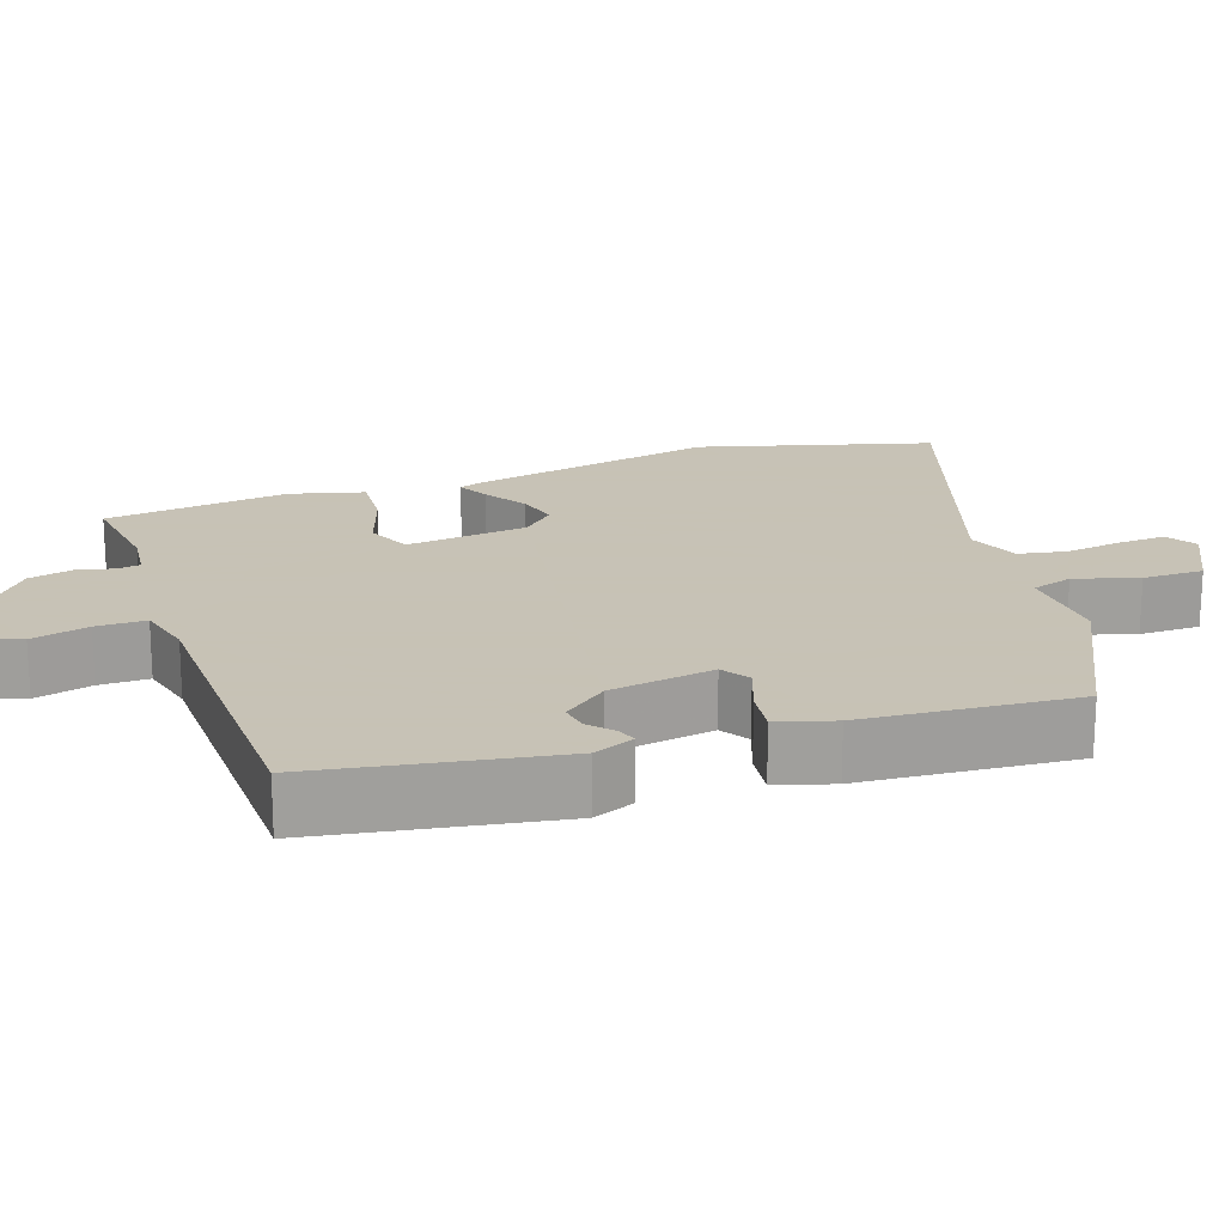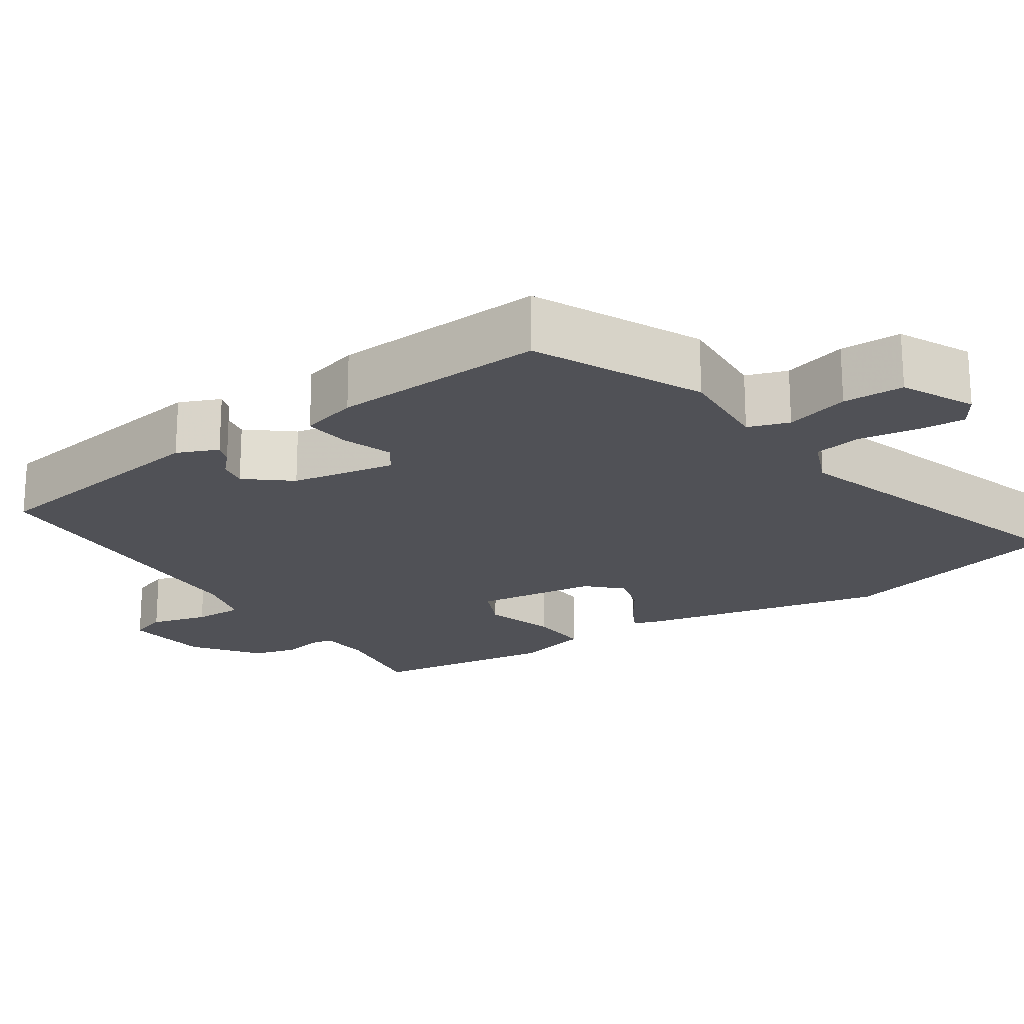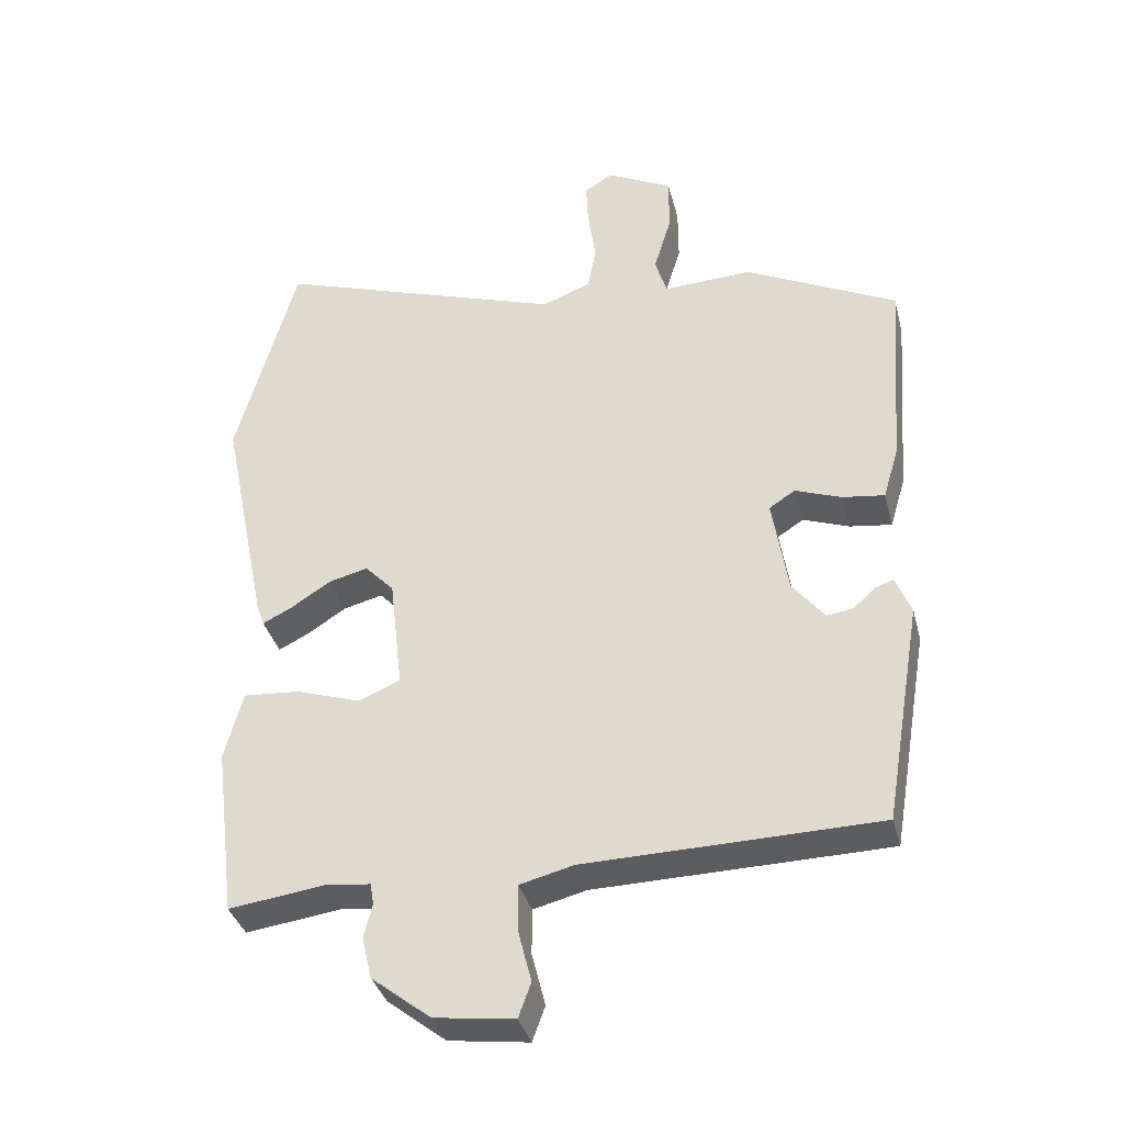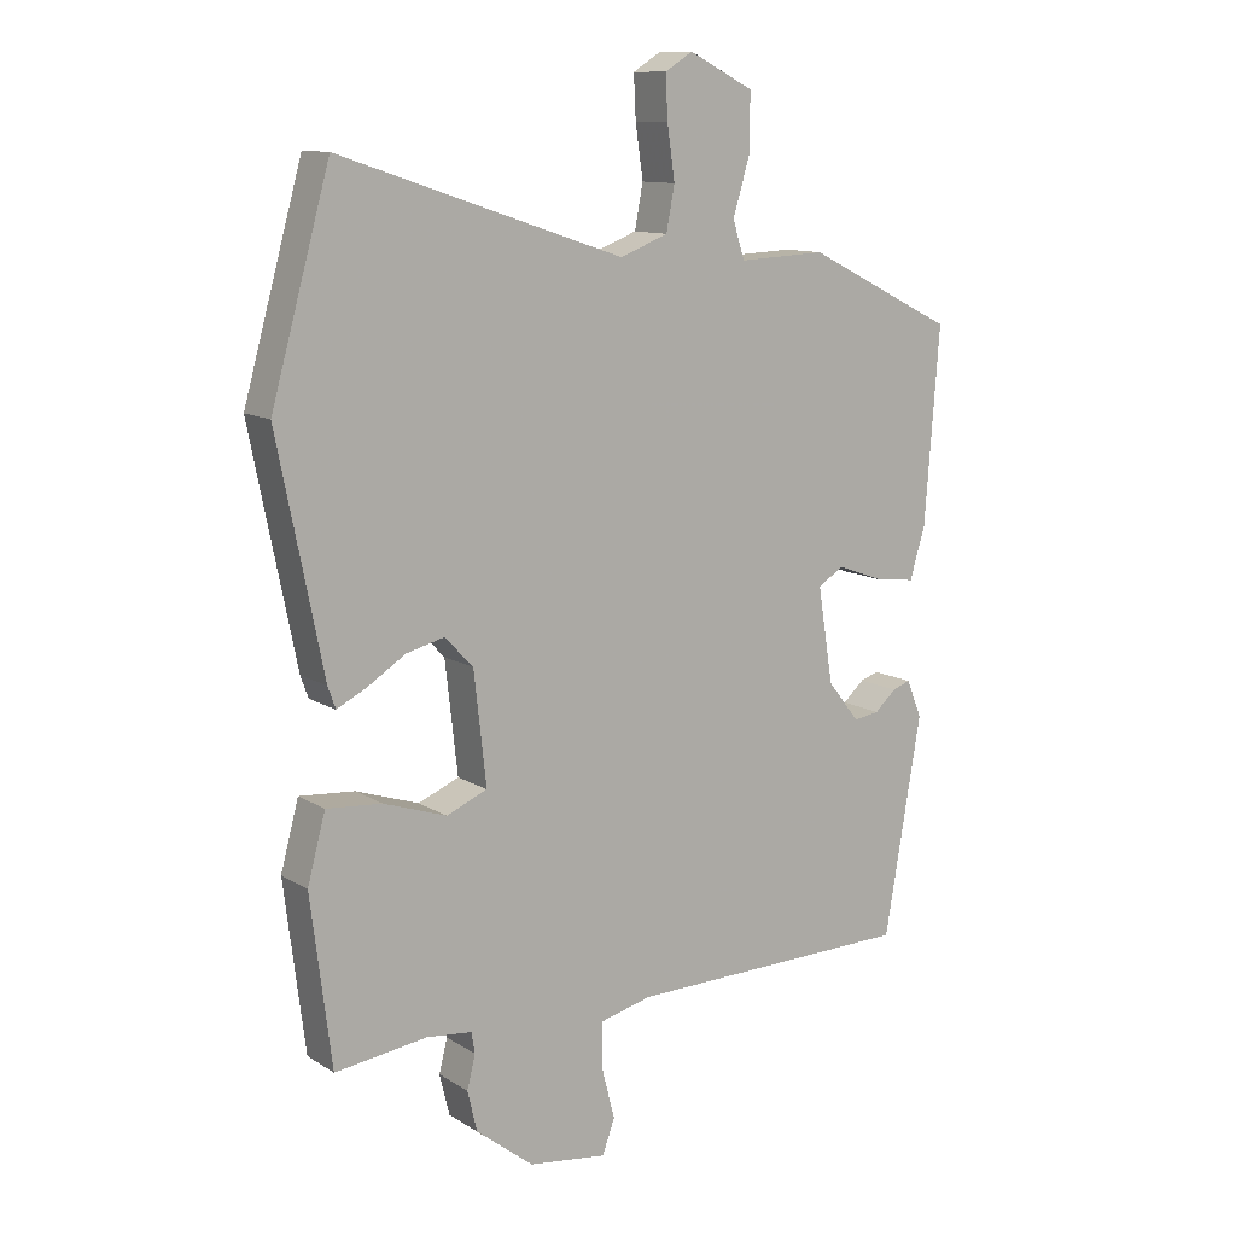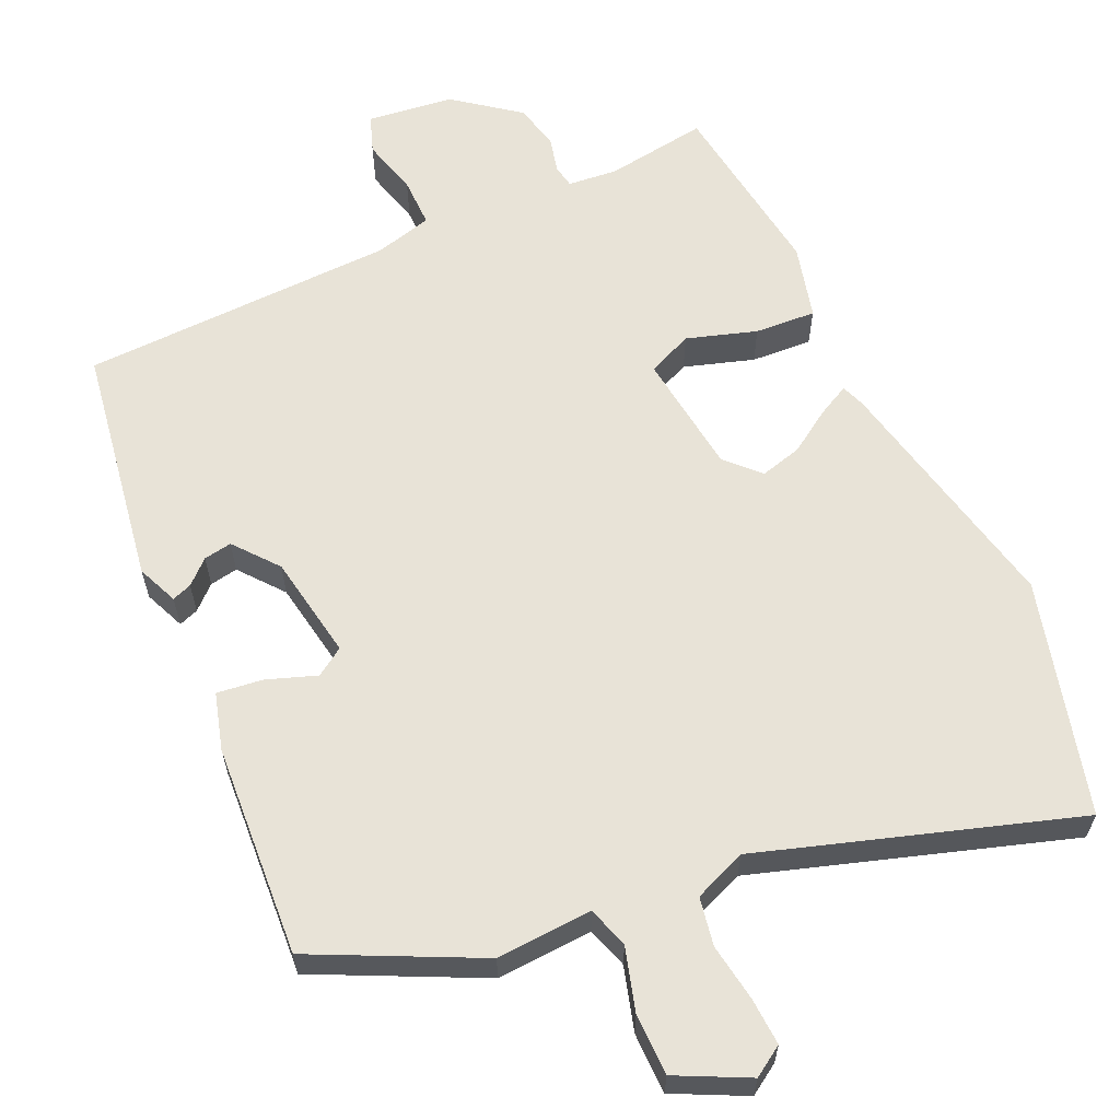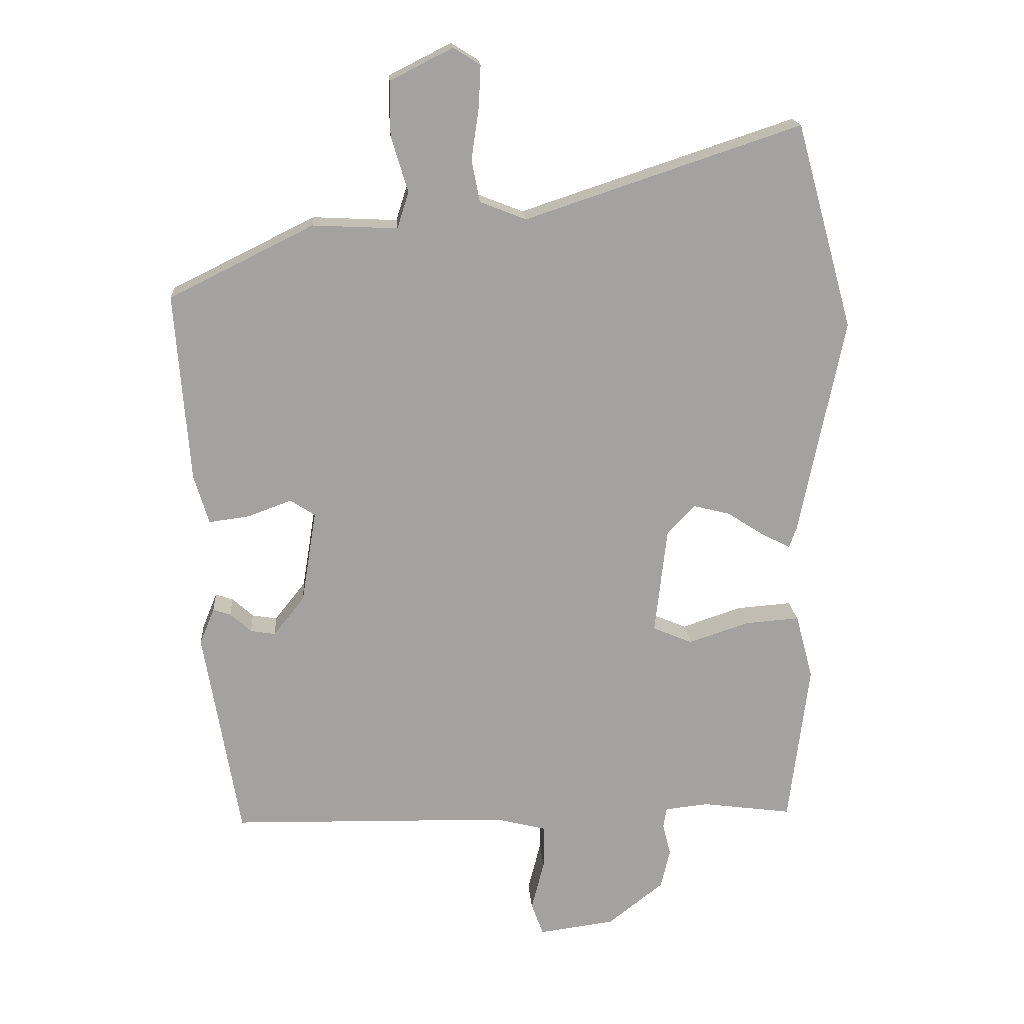
<metadata>
{"format":"obj","ext":"obj","renderer":"f3d","projection":"perspective","resolution":1024,"background":"white","views":[{"elev":19.1,"azim":-109.1,"up":"+Y"},{"elev":-20.5,"azim":-57.1,"up":"+Y"},{"elev":-36.1,"azim":-165.8,"up":"+Z"},{"elev":11.5,"azim":145.5,"up":"+Z"},{"elev":61.8,"azim":-25.1,"up":"+Y"},{"elev":17.7,"azim":-4.1,"up":"+Z"}]}
</metadata>
<code>
v 0.489 0.07 -0.503
v 0.355 0.07 -0.485
v 0.29 0.07 -0.492
v 0.285 0.07 -0.522
v 0.297 0.07 -0.57
v 0.283 0.07 -0.629
v 0.2 0.07 -0.694
v 0.087 0.07 -0.709
v 0.069 0.07 -0.66
v 0.088 0.07 -0.585
v 0.088 0.07 -0.52
v 0.013 0.07 -0.501
v -0.401 0.07 -0.492
v -0.454 0.07 -0.179
v -0.432 0.07 -0.125
v -0.406 0.07 -0.134
v -0.375 0.07 -0.162
v -0.338 0.07 -0.168
v -0.292 0.07 -0.11
v -0.27 0.07 0.027
v -0.307 0.07 0.051
v -0.372 0.07 0.027
v -0.432 0.07 0.019
v -0.454 0.07 0.093
v -0.475 0.07 0.372
v -0.261 0.07 0.478
v -0.135 0.07 0.472
v -0.118 0.07 0.526
v -0.143 0.07 0.609
v -0.143 0.07 0.689
v -0.05 0.07 0.736
v -0.01 0.07 0.711
v -0.013 0.07 0.649
v -0.024 0.07 0.573
v -0.012 0.07 0.51
v 0.057 0.07 0.483
v 0.467 0.07 0.619
v 0.552 0.07 0.314
v 0.486 0.07 -0.012
v 0.475 0.07 -0.043
v 0.433 0.07 -0.022
v 0.377 0.07 0.014
v 0.322 0.07 0.028
v 0.281 0.07 -0.015
v 0.263 0.07 -0.175
v 0.322 0.07 -0.2
v 0.413 0.07 -0.17
v 0.493 0.07 -0.164
v 0.519 0.07 -0.261
v 0.489 0 -0.503
v 0.355 0 -0.485
v 0.29 0 -0.492
v 0.285 0 -0.522
v 0.297 0 -0.57
v 0.283 0 -0.629
v 0.2 0 -0.694
v 0.087 0 -0.709
v 0.069 0 -0.66
v 0.088 0 -0.585
v 0.088 0 -0.52
v 0.013 0 -0.501
v -0.401 0 -0.492
v -0.454 0 -0.179
v -0.432 0 -0.125
v -0.406 0 -0.134
v -0.375 0 -0.162
v -0.338 0 -0.168
v -0.292 0 -0.11
v -0.27 0 0.027
v -0.307 0 0.051
v -0.372 0 0.027
v -0.432 0 0.019
v -0.454 0 0.093
v -0.475 0 0.372
v -0.261 0 0.478
v -0.135 0 0.472
v -0.118 0 0.526
v -0.143 0 0.609
v -0.143 0 0.689
v -0.05 0 0.736
v -0.01 0 0.711
v -0.013 0 0.649
v -0.024 0 0.573
v -0.012 0 0.51
v 0.057 0 0.483
v 0.467 0 0.619
v 0.552 0 0.314
v 0.486 0 -0.012
v 0.475 0 -0.043
v 0.433 0 -0.022
v 0.377 0 0.014
v 0.322 0 0.028
v 0.281 0 -0.015
v 0.263 0 -0.175
v 0.322 0 -0.2
v 0.413 0 -0.17
v 0.493 0 -0.164
v 0.519 0 -0.261
f 46 47 48 49
f 46 49 1 2
f 45 46 2 3
f 39 40 41 42
f 39 42 43
f 36 37 38 39
f 35 36 39 43
f 31 32 33 34
f 29 30 31 34
f 28 29 34 35
f 27 28 35 43
f 21 22 23 24
f 21 24 25 26
f 14 15 16 17
f 12 13 14 17
f 11 12 17 18
f 7 8 9 10
f 7 10 11
f 4 5 6 7
f 45 3 4 7
f 44 45 7 11
f 27 43 44
f 20 21 26 27
f 19 20 27 44
f 11 18 19 44
f 98 97 96 95
f 51 50 98 95
f 52 51 95 94
f 91 90 89 88
f 92 91 88
f 88 87 86 85
f 92 88 85 84
f 83 82 81 80
f 83 80 79 78
f 84 83 78 77
f 92 84 77 76
f 73 72 71 70
f 75 74 73 70
f 66 65 64 63
f 66 63 62 61
f 67 66 61 60
f 59 58 57 56
f 60 59 56
f 56 55 54 53
f 56 53 52 94
f 60 56 94 93
f 93 92 76
f 76 75 70 69
f 93 76 69 68
f 93 68 67 60
f 1 50 51 2
f 2 51 52 3
f 3 52 53 4
f 4 53 54 5
f 5 54 55 6
f 6 55 56 7
f 7 56 57 8
f 8 57 58 9
f 9 58 59 10
f 10 59 60 11
f 11 60 61 12
f 12 61 62 13
f 13 62 63 14
f 14 63 64 15
f 15 64 65 16
f 16 65 66 17
f 17 66 67 18
f 18 67 68 19
f 19 68 69 20
f 20 69 70 21
f 21 70 71 22
f 22 71 72 23
f 23 72 73 24
f 24 73 74 25
f 25 74 75 26
f 26 75 76 27
f 27 76 77 28
f 28 77 78 29
f 29 78 79 30
f 30 79 80 31
f 31 80 81 32
f 32 81 82 33
f 33 82 83 34
f 34 83 84 35
f 35 84 85 36
f 36 85 86 37
f 37 86 87 38
f 38 87 88 39
f 39 88 89 40
f 40 89 90 41
f 41 90 91 42
f 42 91 92 43
f 43 92 93 44
f 44 93 94 45
f 45 94 95 46
f 46 95 96 47
f 47 96 97 48
f 48 97 98 49
f 49 98 50 1

</code>
